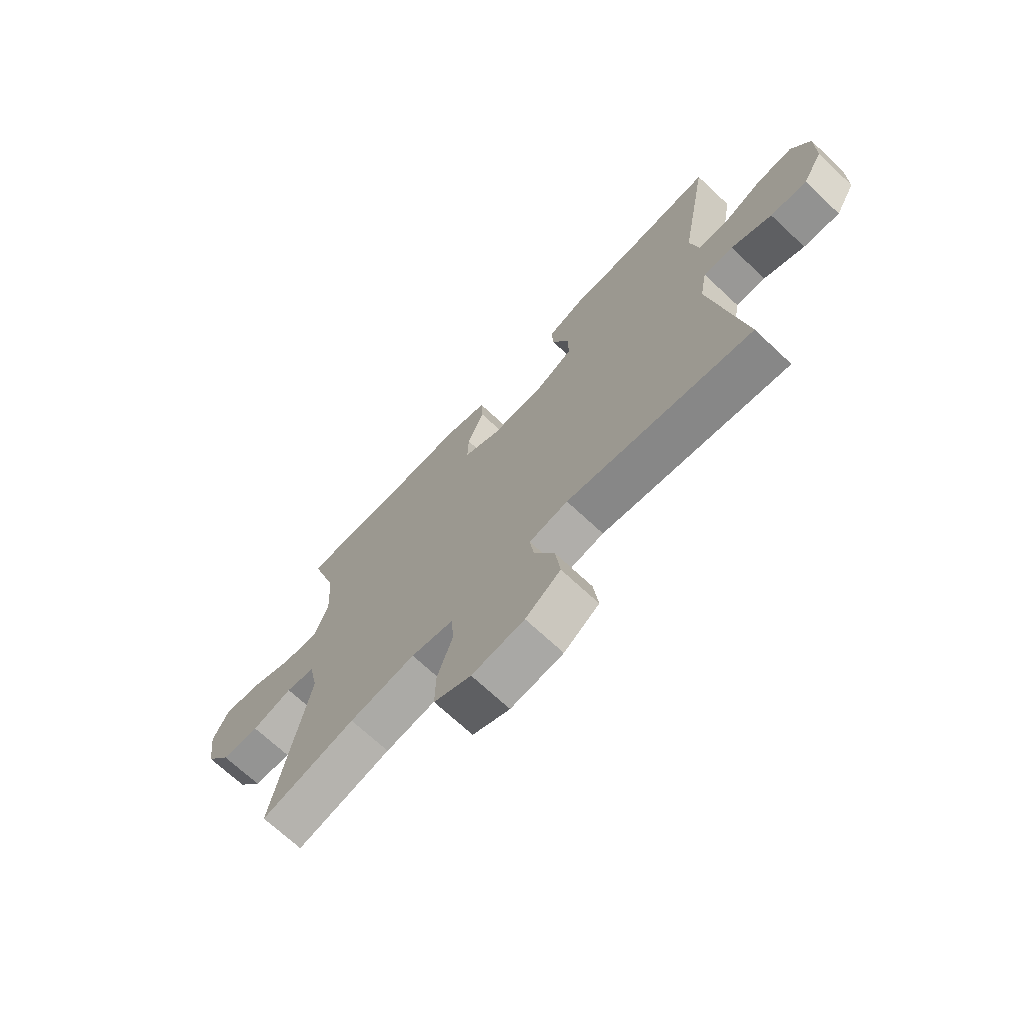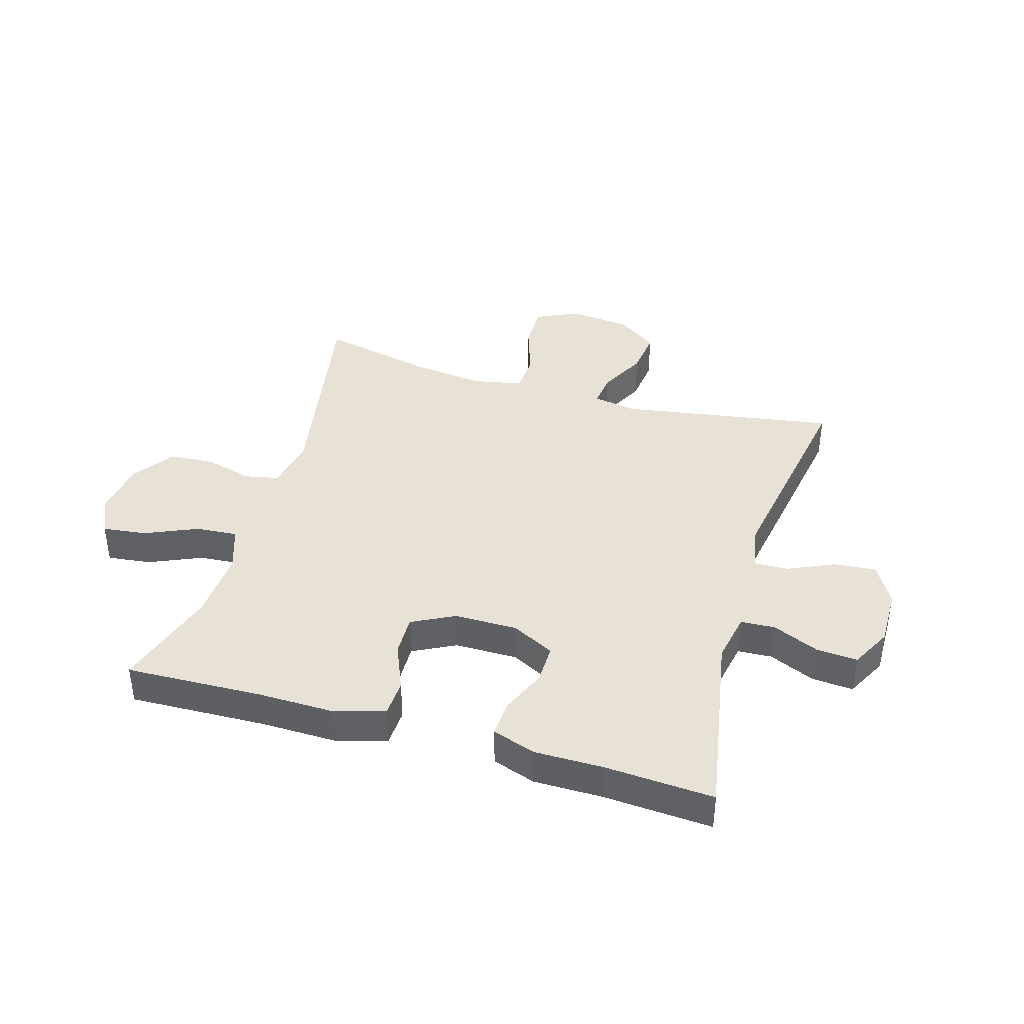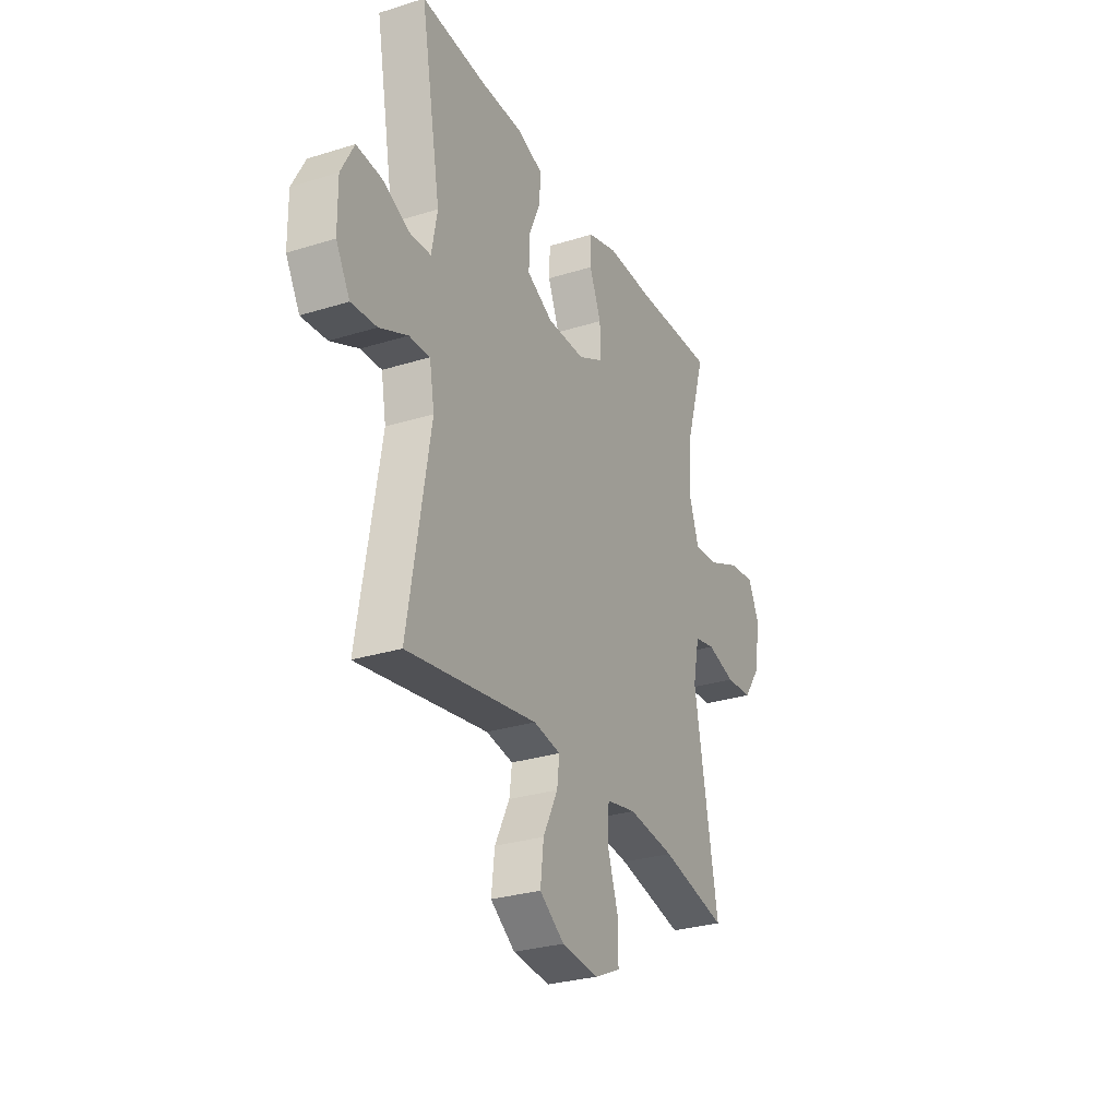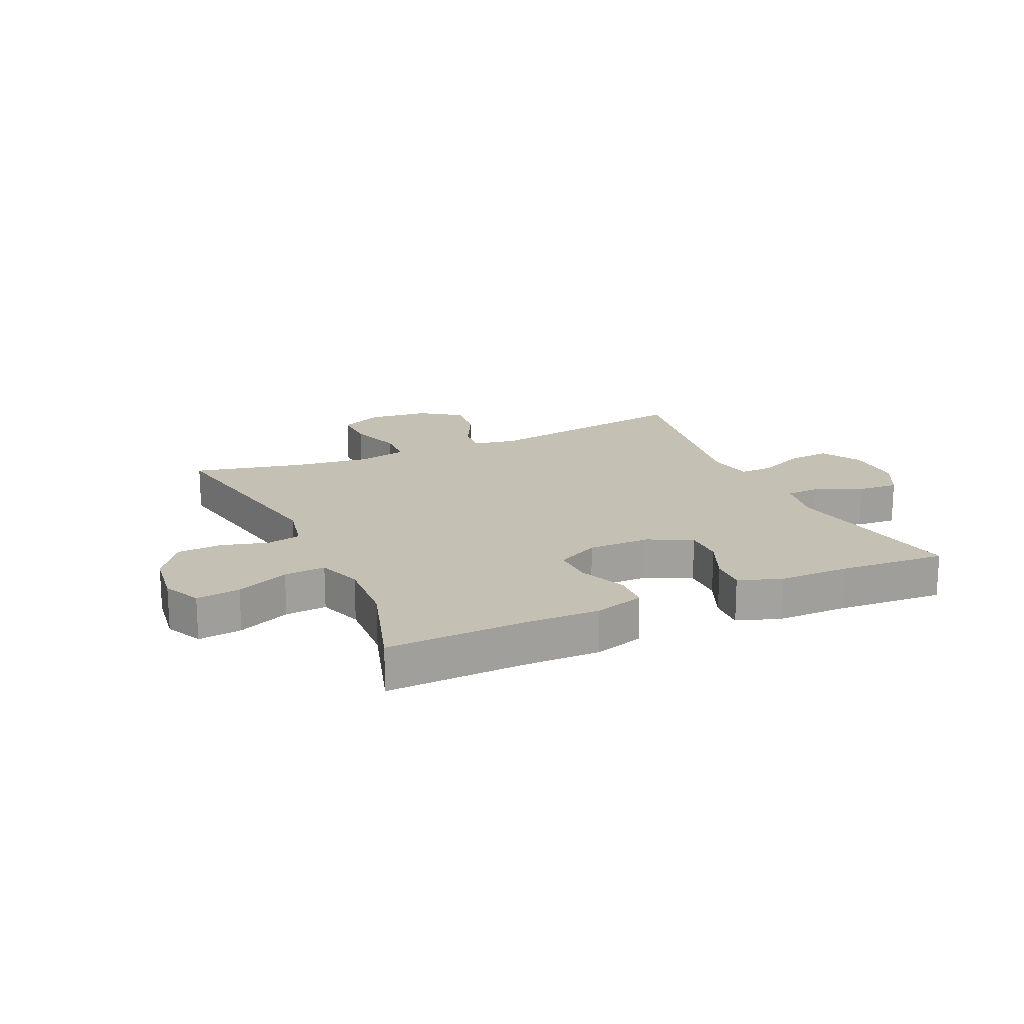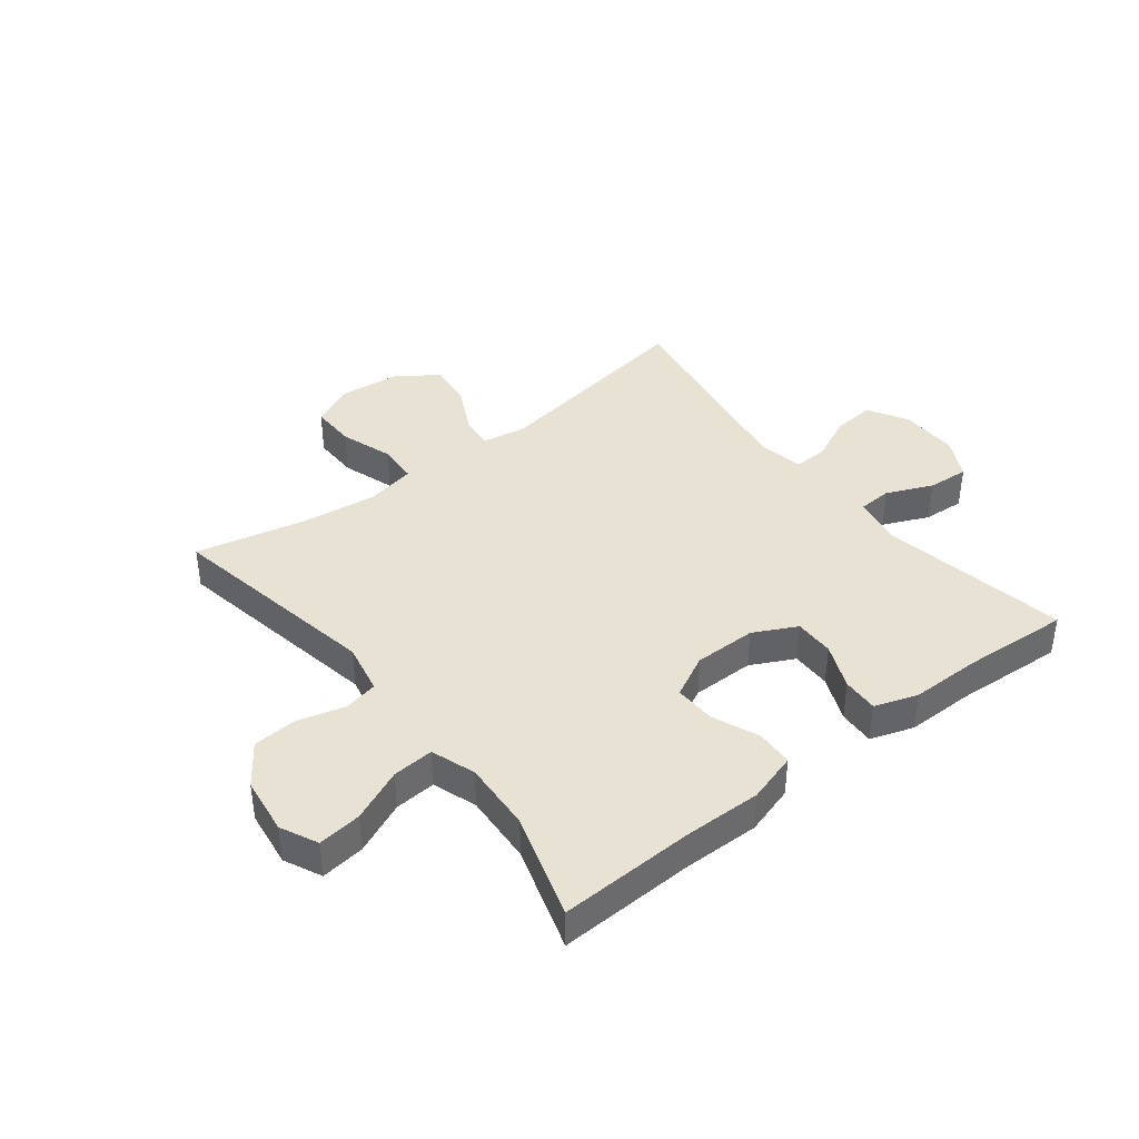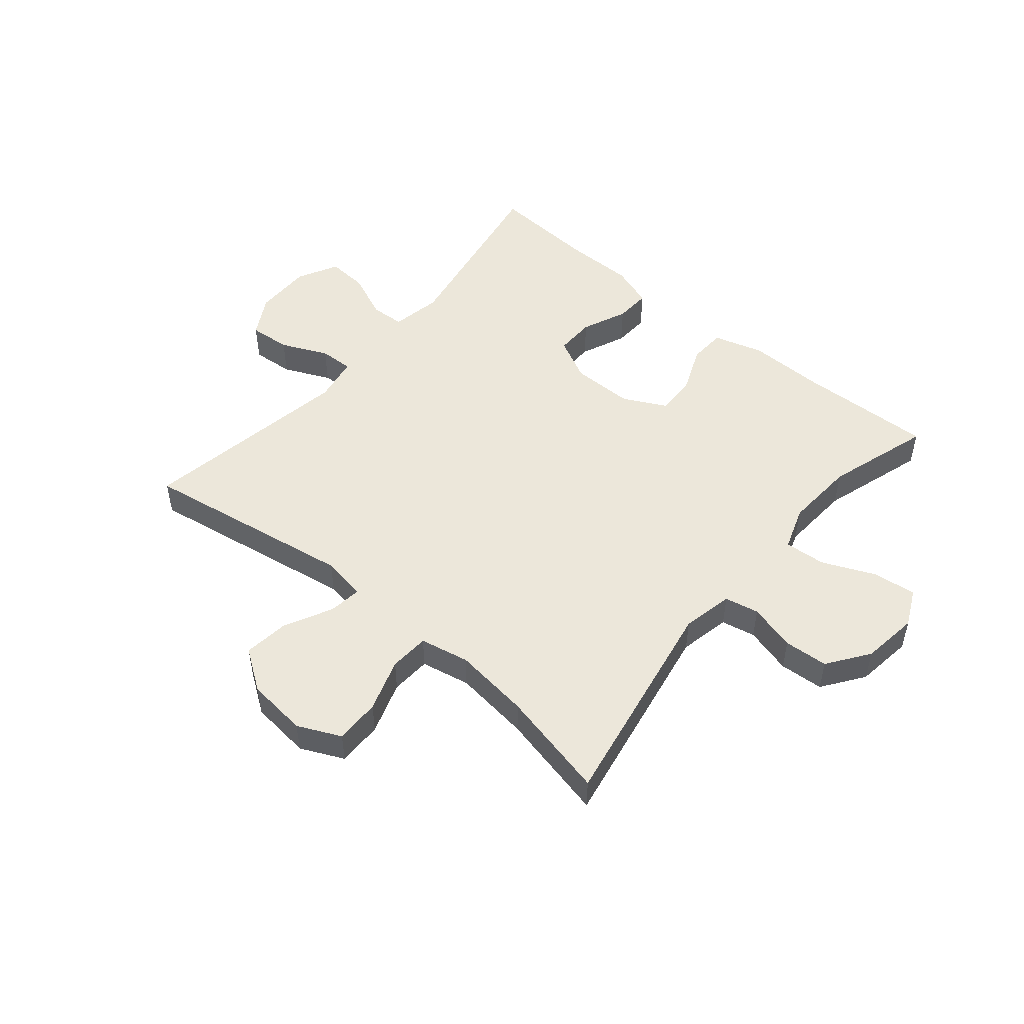
<metadata>
{"format":"obj","ext":"obj","renderer":"f3d","projection":"perspective","resolution":1024,"background":"white","views":[{"elev":-70.2,"azim":46.9,"up":"+Z"},{"elev":40.1,"azim":16.4,"up":"+Y"},{"elev":-28.9,"azim":115.0,"up":"+Z"},{"elev":18.0,"azim":-24.4,"up":"+Y"},{"elev":39.9,"azim":-38.0,"up":"+Y"},{"elev":50.4,"azim":-140.0,"up":"+Y"}]}
</metadata>
<code>
v 0.5 0.07 -0.5
v 0.137 0.07 -0.441
v 0.061 0.07 -0.454
v 0.068 0.07 -0.51
v 0.109 0.07 -0.592
v 0.118 0.07 -0.669
v 0.049 0.07 -0.717
v -0.054 0.07 -0.728
v -0.127 0.07 -0.694
v -0.126 0.07 -0.617
v -0.096 0.07 -0.527
v -0.1 0.07 -0.459
v -0.184 0.07 -0.442
v -0.314 0.07 -0.458
v -0.5 0.07 -0.5
v -0.433 0.07 -0.132
v -0.451 0.07 -0.045
v -0.509 0.07 -0.033
v -0.589 0.07 -0.055
v -0.664 0.07 -0.05
v -0.714 0.07 0.02
v -0.727 0.07 0.117
v -0.697 0.07 0.18
v -0.623 0.07 0.171
v -0.534 0.07 0.132
v -0.464 0.07 0.127
v -0.438 0.07 0.202
v -0.445 0.07 0.322
v -0.5 0.07 0.5
v -0.269 0.07 0.492
v -0.139 0.07 0.494
v -0.055 0.07 0.469
v -0.052 0.07 0.406
v -0.085 0.07 0.327
v -0.087 0.07 0.257
v -0.015 0.07 0.22
v 0.091 0.07 0.22
v 0.164 0.07 0.257
v 0.163 0.07 0.325
v 0.13 0.07 0.402
v 0.127 0.07 0.463
v 0.2 0.07 0.488
v 0.317 0.07 0.488
v 0.5 0.07 0.5
v 0.443 0.07 0.181
v 0.459 0.07 0.096
v 0.517 0.07 0.093
v 0.595 0.07 0.127
v 0.665 0.07 0.132
v 0.701 0.07 0.063
v 0.7 0.07 -0.036
v 0.661 0.07 -0.104
v 0.59 0.07 -0.098
v 0.511 0.07 -0.062
v 0.453 0.07 -0.06
v 0.439 0.07 -0.138
v 0.5 0 -0.5
v 0.137 0 -0.441
v 0.061 0 -0.454
v 0.068 0 -0.51
v 0.109 0 -0.592
v 0.118 0 -0.669
v 0.049 0 -0.717
v -0.054 0 -0.728
v -0.127 0 -0.694
v -0.126 0 -0.617
v -0.096 0 -0.527
v -0.1 0 -0.459
v -0.184 0 -0.442
v -0.314 0 -0.458
v -0.5 0 -0.5
v -0.433 0 -0.132
v -0.451 0 -0.045
v -0.509 0 -0.033
v -0.589 0 -0.055
v -0.664 0 -0.05
v -0.714 0 0.02
v -0.727 0 0.117
v -0.697 0 0.18
v -0.623 0 0.171
v -0.534 0 0.132
v -0.464 0 0.127
v -0.438 0 0.202
v -0.445 0 0.322
v -0.5 0 0.5
v -0.269 0 0.492
v -0.139 0 0.494
v -0.055 0 0.469
v -0.052 0 0.406
v -0.085 0 0.327
v -0.087 0 0.257
v -0.015 0 0.22
v 0.091 0 0.22
v 0.164 0 0.257
v 0.163 0 0.325
v 0.13 0 0.402
v 0.127 0 0.463
v 0.2 0 0.488
v 0.317 0 0.488
v 0.5 0 0.5
v 0.443 0 0.181
v 0.459 0 0.096
v 0.517 0 0.093
v 0.595 0 0.127
v 0.665 0 0.132
v 0.701 0 0.063
v 0.7 0 -0.036
v 0.661 0 -0.104
v 0.59 0 -0.098
v 0.511 0 -0.062
v 0.453 0 -0.06
v 0.439 0 -0.138
f 51 52 53 54
f 51 54 55
f 50 51 55
f 47 48 49 50
f 46 47 50 55
f 45 46 55 56
f 43 44 45
f 42 43 45 56
f 39 40 41 42
f 38 39 42 56
f 31 32 33 34
f 30 31 34 35
f 28 29 30 35
f 27 28 35 36
f 22 23 24 25
f 22 25 26
f 21 22 26
f 18 19 20 21
f 17 18 21 26
f 16 17 26 27
f 14 15 16
f 13 14 16 27
f 8 9 10 11
f 8 11 12
f 7 8 12
f 4 5 6 7
f 3 4 7 12
f 2 3 12 13
f 37 38 56 1
f 2 13 27 36
f 1 2 36 37
f 110 109 108 107
f 111 110 107
f 111 107 106
f 106 105 104 103
f 111 106 103 102
f 112 111 102 101
f 101 100 99
f 112 101 99 98
f 98 97 96 95
f 112 98 95 94
f 90 89 88 87
f 91 90 87 86
f 91 86 85 84
f 92 91 84 83
f 81 80 79 78
f 82 81 78
f 82 78 77
f 77 76 75 74
f 82 77 74 73
f 83 82 73 72
f 72 71 70
f 83 72 70 69
f 67 66 65 64
f 68 67 64
f 68 64 63
f 63 62 61 60
f 68 63 60 59
f 69 68 59 58
f 57 112 94 93
f 92 83 69 58
f 93 92 58 57
f 1 57 58 2
f 2 58 59 3
f 3 59 60 4
f 4 60 61 5
f 5 61 62 6
f 6 62 63 7
f 7 63 64 8
f 8 64 65 9
f 9 65 66 10
f 10 66 67 11
f 11 67 68 12
f 12 68 69 13
f 13 69 70 14
f 14 70 71 15
f 15 71 72 16
f 16 72 73 17
f 17 73 74 18
f 18 74 75 19
f 19 75 76 20
f 20 76 77 21
f 21 77 78 22
f 22 78 79 23
f 23 79 80 24
f 24 80 81 25
f 25 81 82 26
f 26 82 83 27
f 27 83 84 28
f 28 84 85 29
f 29 85 86 30
f 30 86 87 31
f 31 87 88 32
f 32 88 89 33
f 33 89 90 34
f 34 90 91 35
f 35 91 92 36
f 36 92 93 37
f 37 93 94 38
f 38 94 95 39
f 39 95 96 40
f 40 96 97 41
f 41 97 98 42
f 42 98 99 43
f 43 99 100 44
f 44 100 101 45
f 45 101 102 46
f 46 102 103 47
f 47 103 104 48
f 48 104 105 49
f 49 105 106 50
f 50 106 107 51
f 51 107 108 52
f 52 108 109 53
f 53 109 110 54
f 54 110 111 55
f 55 111 112 56
f 56 112 57 1

</code>
